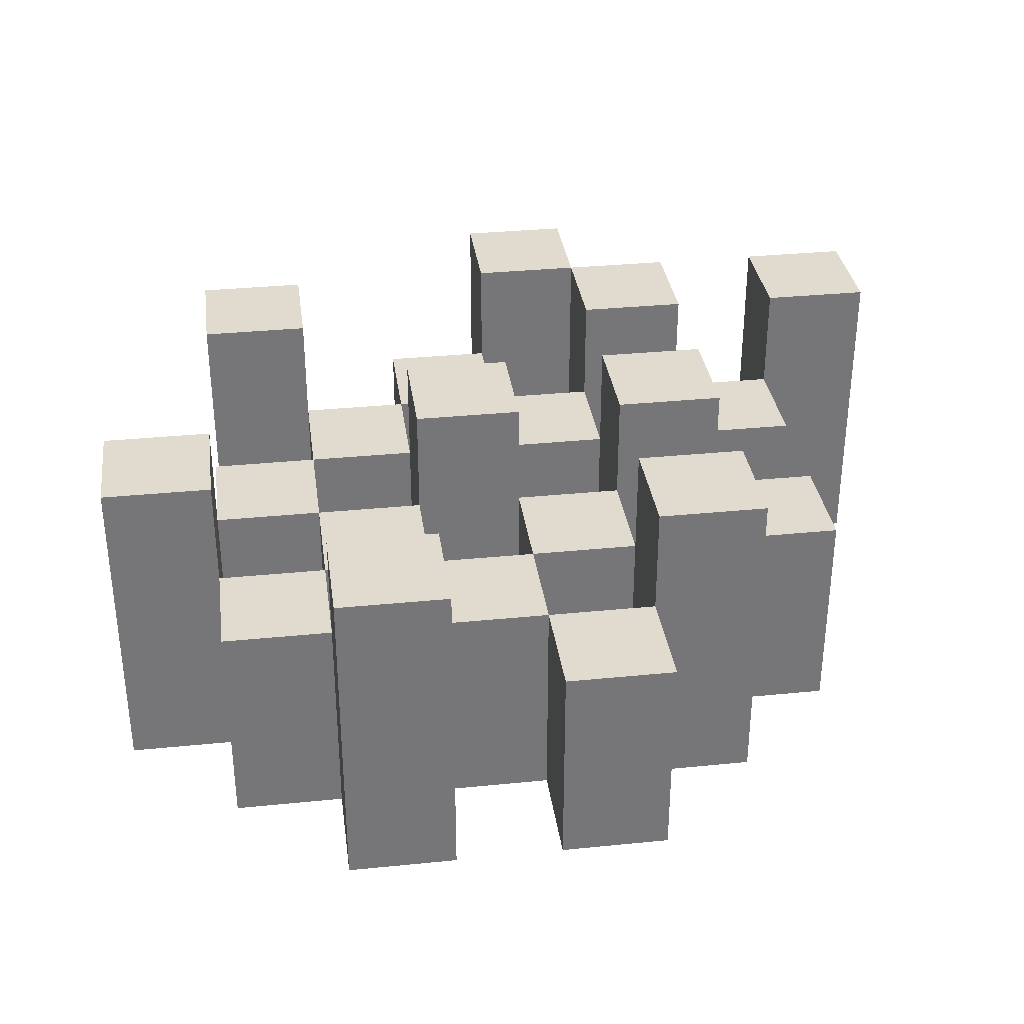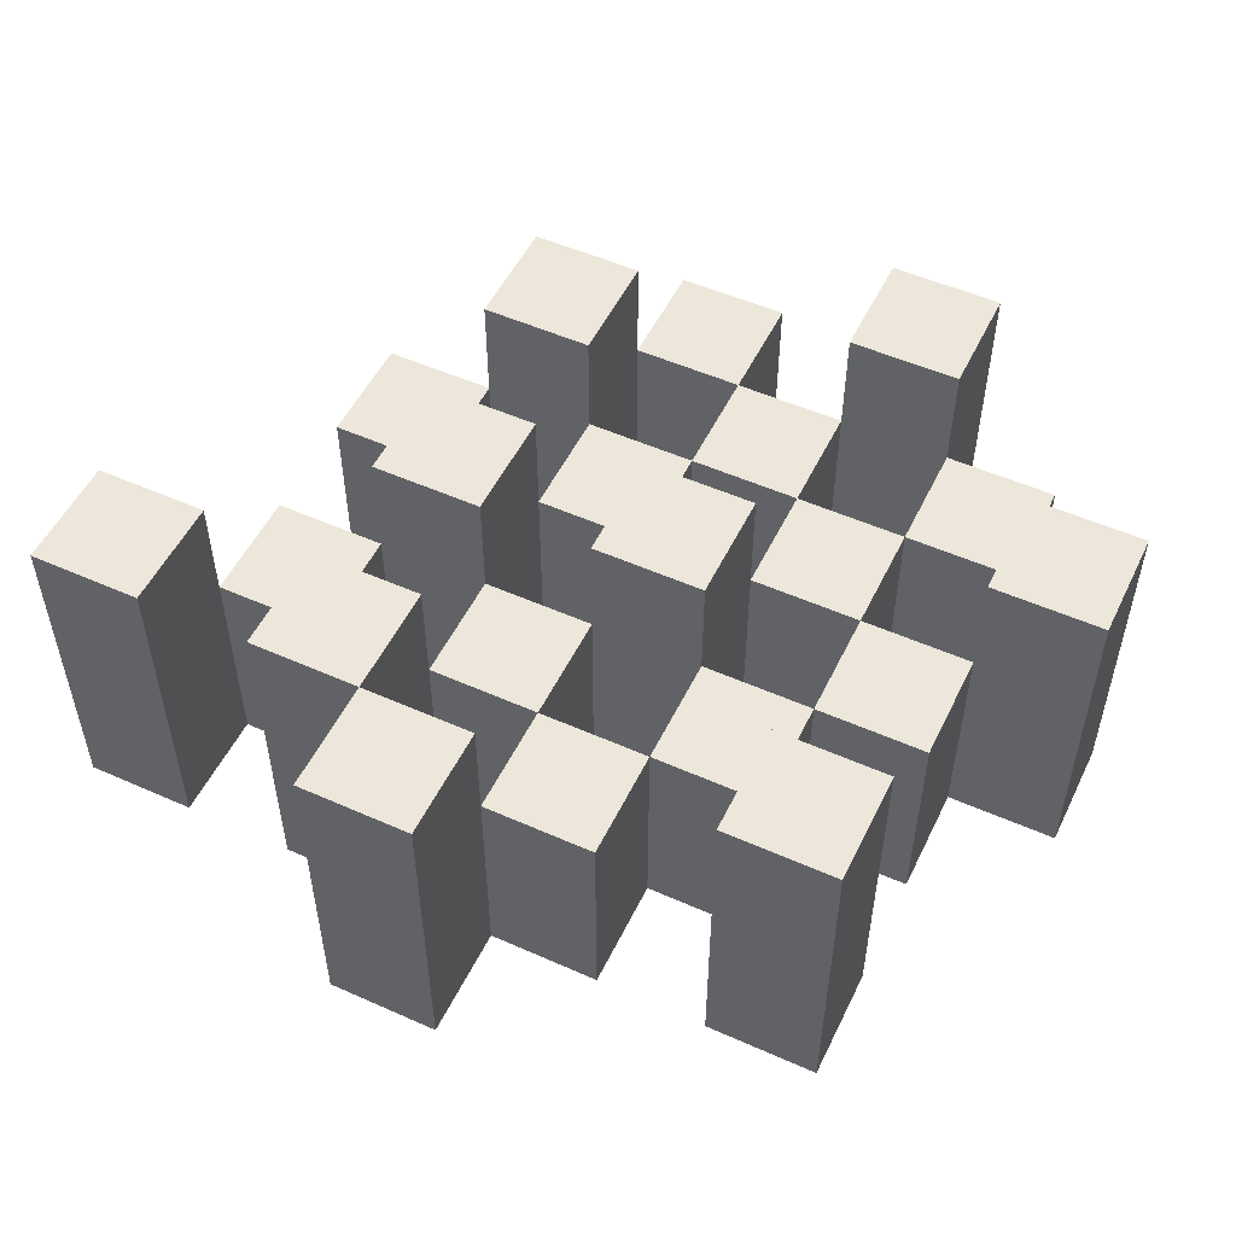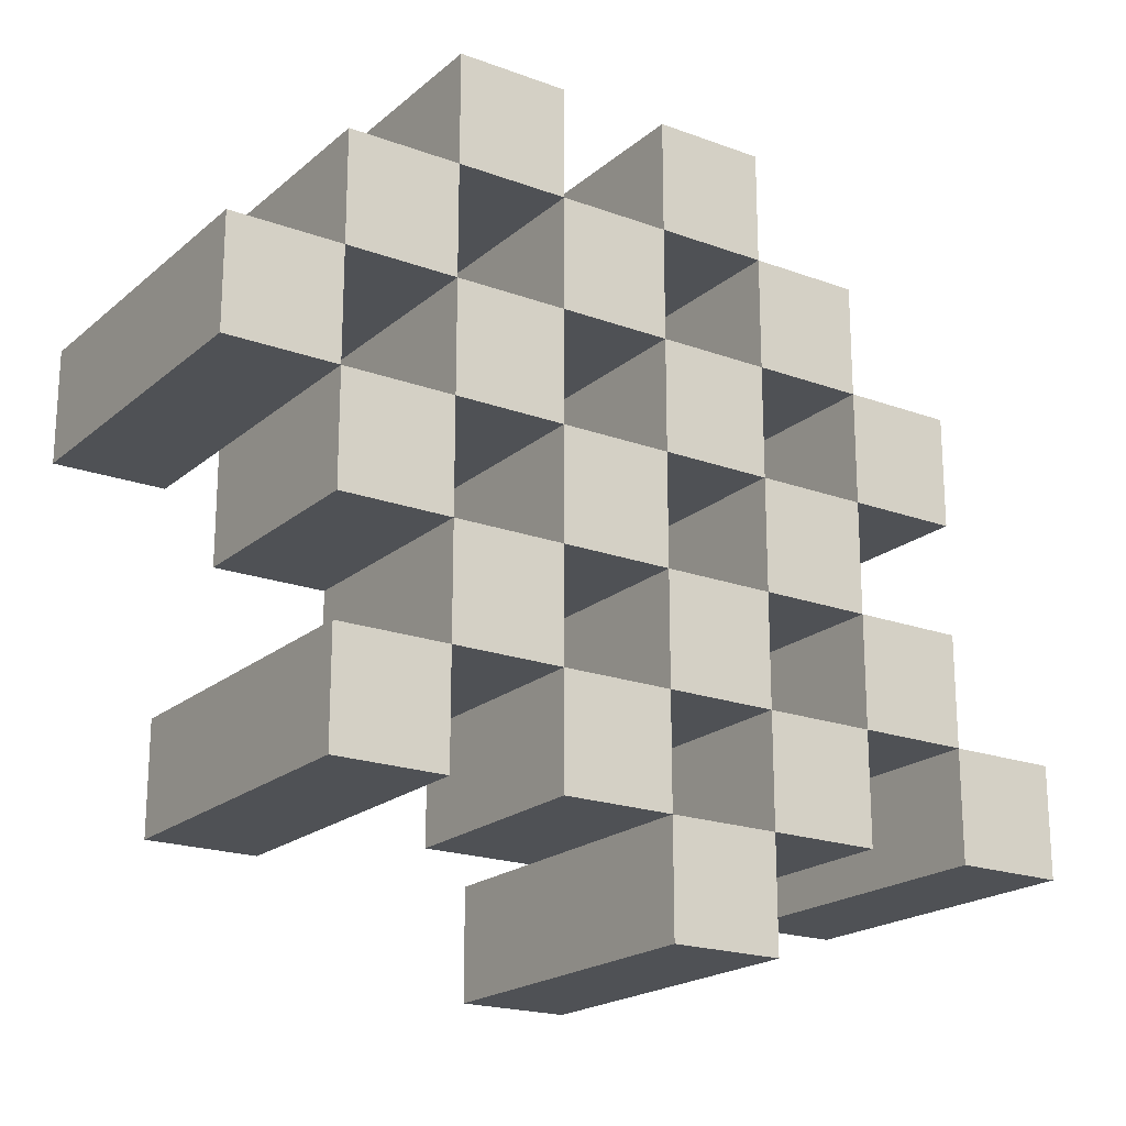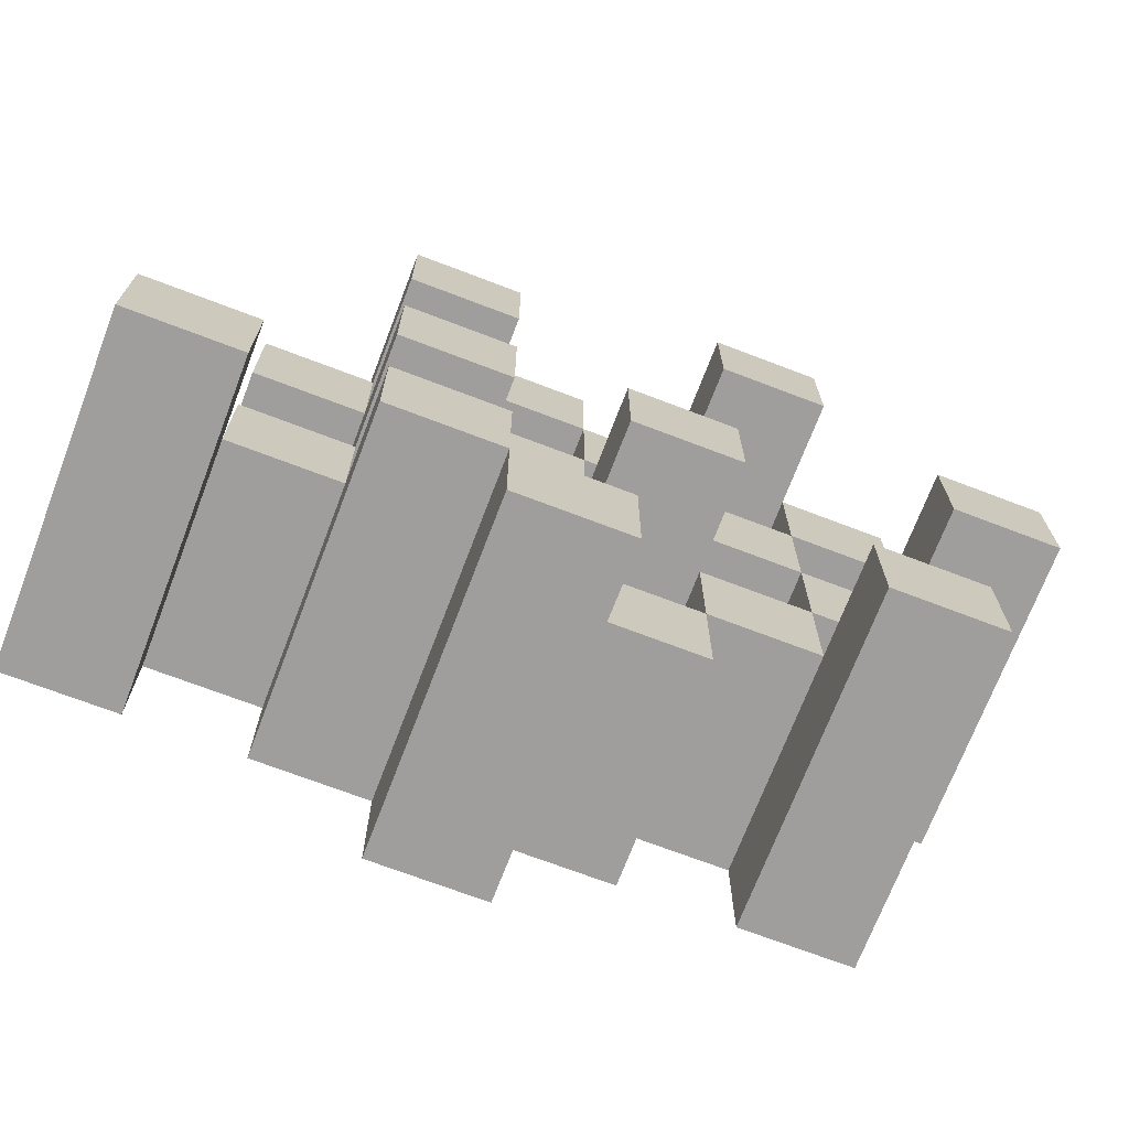
<metadata>
{"format":"obj","ext":"obj","renderer":"f3d","projection":"perspective","resolution":1024,"background":"white","views":[{"elev":33.5,"azim":-7.8,"up":"+Y"},{"elev":52.4,"azim":-154.4,"up":"+Y"},{"elev":-20.1,"azim":-34.0,"up":"+Z"},{"elev":-70.9,"azim":159.1,"up":"+Z"}]}
</metadata>
<code>
o
v 26.5 0.9 -2.9
v 26.5 0.9 -3
v 26.5 1.2 -2.9
v 26.5 1.2 -3
v 26.6 0.9 -2.8
v 26.6 0.9 -2.9
v 26.6 0.9 -3
v 26.6 0.9 -3.1
v 26.6 0.9 -3.2
v 26.6 0.9 -3.3
v 26.6 1.1 -2.8
v 26.6 1.1 -2.9
v 26.6 1.1 -3
v 26.6 1.1 -3.1
v 26.6 1.2 -3.2
v 26.6 1.2 -3.3
v 26.7 0.9 -2.7
v 26.7 0.9 -2.8
v 26.7 0.9 -2.9
v 26.7 0.9 -3
v 26.7 0.9 -3.1
v 26.7 0.9 -3.2
v 26.7 1.1 -2.8
v 26.7 1.1 -2.9
v 26.7 1.1 -3
v 26.7 1.1 -3.1
v 26.7 1.1 -3.2
v 26.7 1.2 -2.7
v 26.7 1.2 -2.8
v 26.8 0.9 -2.8
v 26.8 0.9 -2.9
v 26.8 0.9 -3
v 26.8 0.9 -3.1
v 26.8 0.9 -3.2
v 26.8 0.9 -3.3
v 26.8 1.1 -2.8
v 26.8 1.1 -2.9
v 26.8 1.1 -3
v 26.8 1.1 -3.1
v 26.8 1.1 -3.2
v 26.8 1.1 -3.3
v 26.8 1.2 -3
v 26.8 1.2 -3.1
v 26.9 0.9 -2.7
v 26.9 0.9 -2.8
v 26.9 0.9 -2.9
v 26.9 0.9 -3
v 26.9 0.9 -3.1
v 26.9 0.9 -3.2
v 26.9 0.9 -3.3
v 26.9 0.9 -3.4
v 26.9 1.1 -2.7
v 26.9 1.1 -2.8
v 26.9 1.1 -2.9
v 26.9 1.1 -3
v 26.9 1.1 -3.1
v 26.9 1.1 -3.2
v 26.9 1.1 -3.3
v 26.9 1.2 -3.3
v 26.9 1.2 -3.4
v 27 0.9 -2.8
v 27 0.9 -2.9
v 27 0.9 -3
v 27 0.9 -3.1
v 27 0.9 -3.2
v 27 0.9 -3.3
v 27 1.1 -2.8
v 27 1.1 -2.9
v 27 1.1 -3
v 27 1.1 -3.1
v 27 1.1 -3.2
v 27 1.2 -2.8
v 27 1.2 -2.9
v 27 1.2 -3
v 27 1.2 -3.1
v 27 1.2 -3.2
v 27 1.2 -3.3
v 27.1 0.9 -2.9
v 27.1 0.9 -3
v 27.1 0.9 -3.1
v 27.1 0.9 -3.2
v 27.1 1.1 -2.9
v 27.1 1.1 -3
v 27.1 1.1 -3.1
v 27.1 1.1 -3.2
v 27.2 0.9 -3.2
v 27.2 0.9 -3.3
v 27.2 1.1 -3.2
v 27.2 1.2 -3.2
v 27.2 1.2 -3.3
v 26.6 0.9 -2.9
v 26.6 0.9 -3
v 26.6 1.1 -2.9
v 26.6 1.1 -3
v 26.6 1.2 -2.9
v 26.6 1.2 -3
v 26.7 0.9 -2.8
v 26.7 0.9 -2.9
v 26.7 0.9 -3
v 26.7 0.9 -3.1
v 26.7 0.9 -3.2
v 26.7 0.9 -3.3
v 26.7 1.1 -2.8
v 26.7 1.1 -2.9
v 26.7 1.1 -3
v 26.7 1.1 -3.1
v 26.7 1.1 -3.2
v 26.7 1.2 -3.2
v 26.7 1.2 -3.3
v 26.8 0.9 -2.7
v 26.8 0.9 -2.8
v 26.8 0.9 -2.9
v 26.8 0.9 -3
v 26.8 0.9 -3.1
v 26.8 0.9 -3.2
v 26.8 1.1 -2.8
v 26.8 1.1 -2.9
v 26.8 1.1 -3
v 26.8 1.1 -3.1
v 26.8 1.1 -3.2
v 26.8 1.2 -2.7
v 26.8 1.2 -2.8
v 26.9 0.9 -2.8
v 26.9 0.9 -2.9
v 26.9 0.9 -3
v 26.9 0.9 -3.1
v 26.9 0.9 -3.2
v 26.9 0.9 -3.3
v 26.9 1.1 -2.8
v 26.9 1.1 -2.9
v 26.9 1.1 -3
v 26.9 1.1 -3.1
v 26.9 1.1 -3.2
v 26.9 1.1 -3.3
v 26.9 1.2 -3
v 26.9 1.2 -3.1
v 27 0.9 -2.7
v 27 0.9 -2.8
v 27 0.9 -2.9
v 27 0.9 -3
v 27 0.9 -3.1
v 27 0.9 -3.2
v 27 0.9 -3.3
v 27 0.9 -3.4
v 27 1.1 -2.7
v 27 1.1 -2.8
v 27 1.1 -2.9
v 27 1.1 -3
v 27 1.1 -3.1
v 27 1.1 -3.2
v 27 1.2 -3.3
v 27 1.2 -3.4
v 27.1 0.9 -2.8
v 27.1 0.9 -2.9
v 27.1 0.9 -3
v 27.1 0.9 -3.1
v 27.1 0.9 -3.2
v 27.1 0.9 -3.3
v 27.1 1.1 -2.9
v 27.1 1.1 -3
v 27.1 1.1 -3.1
v 27.1 1.1 -3.2
v 27.1 1.2 -2.8
v 27.1 1.2 -2.9
v 27.1 1.2 -3
v 27.1 1.2 -3.1
v 27.1 1.2 -3.2
v 27.1 1.2 -3.3
v 27.2 0.9 -2.9
v 27.2 0.9 -3
v 27.2 0.9 -3.1
v 27.2 0.9 -3.2
v 27.2 1.1 -2.9
v 27.2 1.1 -3
v 27.2 1.1 -3.1
v 27.2 1.1 -3.2
v 27.3 0.9 -3.2
v 27.3 0.9 -3.3
v 27.3 1.2 -3.2
v 27.3 1.2 -3.3
v 26.7 0.9 -2.7
v 26.7 1.2 -2.7
v 26.8 0.9 -2.7
v 26.8 1.2 -2.7
v 26.9 0.9 -2.7
v 26.9 1.1 -2.7
v 27 0.9 -2.7
v 27 1.1 -2.7
v 26.6 0.9 -2.8
v 26.6 1.1 -2.8
v 26.7 0.9 -2.8
v 26.7 1.1 -2.8
v 26.8 0.9 -2.8
v 26.8 1.1 -2.8
v 26.9 0.9 -2.8
v 26.9 1.1 -2.8
v 27 0.9 -2.8
v 27 1.1 -2.8
v 27 1.2 -2.8
v 27.1 0.9 -2.8
v 27.1 1.2 -2.8
v 26.5 0.9 -2.9
v 26.5 1.2 -2.9
v 26.6 0.9 -2.9
v 26.6 1.1 -2.9
v 26.6 1.2 -2.9
v 26.7 0.9 -2.9
v 26.7 1.1 -2.9
v 26.8 0.9 -2.9
v 26.8 1.1 -2.9
v 26.9 0.9 -2.9
v 26.9 1.1 -2.9
v 27 0.9 -2.9
v 27 1.1 -2.9
v 27.1 0.9 -2.9
v 27.1 1.1 -2.9
v 27.2 0.9 -2.9
v 27.2 1.1 -2.9
v 26.6 0.9 -3
v 26.6 1.1 -3
v 26.7 0.9 -3
v 26.7 1.1 -3
v 26.8 0.9 -3
v 26.8 1.1 -3
v 26.8 1.2 -3
v 26.9 0.9 -3
v 26.9 1.1 -3
v 26.9 1.2 -3
v 27 0.9 -3
v 27 1.1 -3
v 27 1.2 -3
v 27.1 0.9 -3
v 27.1 1.1 -3
v 27.1 1.2 -3
v 26.7 0.9 -3.1
v 26.7 1.1 -3.1
v 26.8 0.9 -3.1
v 26.8 1.1 -3.1
v 26.9 0.9 -3.1
v 26.9 1.1 -3.1
v 27 0.9 -3.1
v 27 1.1 -3.1
v 27.1 0.9 -3.1
v 27.1 1.1 -3.1
v 27.2 0.9 -3.1
v 27.2 1.1 -3.1
v 26.6 0.9 -3.2
v 26.6 1.2 -3.2
v 26.7 0.9 -3.2
v 26.7 1.1 -3.2
v 26.7 1.2 -3.2
v 26.8 0.9 -3.2
v 26.8 1.1 -3.2
v 26.9 0.9 -3.2
v 26.9 1.1 -3.2
v 27 0.9 -3.2
v 27 1.1 -3.2
v 27 1.2 -3.2
v 27.1 0.9 -3.2
v 27.1 1.1 -3.2
v 27.1 1.2 -3.2
v 27.2 0.9 -3.2
v 27.2 1.1 -3.2
v 27.2 1.2 -3.2
v 27.3 0.9 -3.2
v 27.3 1.2 -3.2
v 26.9 0.9 -3.3
v 26.9 1.1 -3.3
v 26.9 1.2 -3.3
v 27 0.9 -3.3
v 27 1.2 -3.3
v 26.7 0.9 -2.8
v 26.7 1.1 -2.8
v 26.7 1.2 -2.8
v 26.8 0.9 -2.8
v 26.8 1.1 -2.8
v 26.8 1.2 -2.8
v 26.9 0.9 -2.8
v 26.9 1.1 -2.8
v 27 0.9 -2.8
v 27 1.1 -2.8
v 26.6 0.9 -2.9
v 26.6 1.1 -2.9
v 26.7 0.9 -2.9
v 26.7 1.1 -2.9
v 26.8 0.9 -2.9
v 26.8 1.1 -2.9
v 26.9 0.9 -2.9
v 26.9 1.1 -2.9
v 27 0.9 -2.9
v 27 1.1 -2.9
v 27 1.2 -2.9
v 27.1 0.9 -2.9
v 27.1 1.1 -2.9
v 27.1 1.2 -2.9
v 26.5 0.9 -3
v 26.5 1.2 -3
v 26.6 0.9 -3
v 26.6 1.1 -3
v 26.6 1.2 -3
v 26.7 0.9 -3
v 26.7 1.1 -3
v 26.8 0.9 -3
v 26.8 1.1 -3
v 26.9 0.9 -3
v 26.9 1.1 -3
v 27 0.9 -3
v 27 1.1 -3
v 27.1 0.9 -3
v 27.1 1.1 -3
v 27.2 0.9 -3
v 27.2 1.1 -3
v 26.6 0.9 -3.1
v 26.6 1.1 -3.1
v 26.7 0.9 -3.1
v 26.7 1.1 -3.1
v 26.8 0.9 -3.1
v 26.8 1.1 -3.1
v 26.8 1.2 -3.1
v 26.9 0.9 -3.1
v 26.9 1.1 -3.1
v 26.9 1.2 -3.1
v 27 0.9 -3.1
v 27 1.1 -3.1
v 27 1.2 -3.1
v 27.1 0.9 -3.1
v 27.1 1.1 -3.1
v 27.1 1.2 -3.1
v 26.7 0.9 -3.2
v 26.7 1.1 -3.2
v 26.8 0.9 -3.2
v 26.8 1.1 -3.2
v 26.9 0.9 -3.2
v 26.9 1.1 -3.2
v 27 0.9 -3.2
v 27 1.1 -3.2
v 27.1 0.9 -3.2
v 27.1 1.1 -3.2
v 27.2 0.9 -3.2
v 27.2 1.1 -3.2
v 26.6 0.9 -3.3
v 26.6 1.2 -3.3
v 26.7 0.9 -3.3
v 26.7 1.2 -3.3
v 26.8 0.9 -3.3
v 26.8 1.1 -3.3
v 26.9 0.9 -3.3
v 26.9 1.1 -3.3
v 27 0.9 -3.3
v 27 1.2 -3.3
v 27.1 0.9 -3.3
v 27.1 1.2 -3.3
v 27.2 0.9 -3.3
v 27.2 1.2 -3.3
v 27.3 0.9 -3.3
v 27.3 1.2 -3.3
v 26.9 0.9 -3.4
v 26.9 1.2 -3.4
v 27 0.9 -3.4
v 27 1.2 -3.4
v 26.7 0.9 -2.7
v 26.8 0.9 -2.7
v 26.9 0.9 -2.7
v 27 0.9 -2.7
v 26.6 0.9 -2.8
v 26.7 0.9 -2.8
v 26.8 0.9 -2.8
v 26.9 0.9 -2.8
v 27 0.9 -2.8
v 27.1 0.9 -2.8
v 26.5 0.9 -2.9
v 26.6 0.9 -2.9
v 26.7 0.9 -2.9
v 26.8 0.9 -2.9
v 26.9 0.9 -2.9
v 27 0.9 -2.9
v 27.1 0.9 -2.9
v 27.2 0.9 -2.9
v 26.5 0.9 -3
v 26.6 0.9 -3
v 26.7 0.9 -3
v 26.8 0.9 -3
v 26.9 0.9 -3
v 27 0.9 -3
v 27.1 0.9 -3
v 27.2 0.9 -3
v 26.6 0.9 -3.1
v 26.7 0.9 -3.1
v 26.8 0.9 -3.1
v 26.9 0.9 -3.1
v 27 0.9 -3.1
v 27.1 0.9 -3.1
v 27.2 0.9 -3.1
v 26.6 0.9 -3.2
v 26.7 0.9 -3.2
v 26.8 0.9 -3.2
v 26.9 0.9 -3.2
v 27 0.9 -3.2
v 27.1 0.9 -3.2
v 27.2 0.9 -3.2
v 27.3 0.9 -3.2
v 26.6 0.9 -3.3
v 26.7 0.9 -3.3
v 26.8 0.9 -3.3
v 26.9 0.9 -3.3
v 27 0.9 -3.3
v 27.1 0.9 -3.3
v 27.2 0.9 -3.3
v 27.3 0.9 -3.3
v 26.9 0.9 -3.4
v 27 0.9 -3.4
v 26.9 1.1 -2.7
v 27 1.1 -2.7
v 26.6 1.1 -2.8
v 26.7 1.1 -2.8
v 26.8 1.1 -2.8
v 26.9 1.1 -2.8
v 27 1.1 -2.8
v 26.6 1.1 -2.9
v 26.7 1.1 -2.9
v 26.8 1.1 -2.9
v 26.9 1.1 -2.9
v 27 1.1 -2.9
v 27.1 1.1 -2.9
v 27.2 1.1 -2.9
v 26.6 1.1 -3
v 26.7 1.1 -3
v 26.8 1.1 -3
v 26.9 1.1 -3
v 27 1.1 -3
v 27.1 1.1 -3
v 27.2 1.1 -3
v 26.6 1.1 -3.1
v 26.7 1.1 -3.1
v 26.8 1.1 -3.1
v 26.9 1.1 -3.1
v 27 1.1 -3.1
v 27.1 1.1 -3.1
v 27.2 1.1 -3.1
v 26.7 1.1 -3.2
v 26.8 1.1 -3.2
v 26.9 1.1 -3.2
v 27 1.1 -3.2
v 27.1 1.1 -3.2
v 27.2 1.1 -3.2
v 26.8 1.1 -3.3
v 26.9 1.1 -3.3
v 26.7 1.2 -2.7
v 26.8 1.2 -2.7
v 26.7 1.2 -2.8
v 26.8 1.2 -2.8
v 27 1.2 -2.8
v 27.1 1.2 -2.8
v 26.5 1.2 -2.9
v 26.6 1.2 -2.9
v 27 1.2 -2.9
v 27.1 1.2 -2.9
v 26.5 1.2 -3
v 26.6 1.2 -3
v 26.8 1.2 -3
v 26.9 1.2 -3
v 27 1.2 -3
v 27.1 1.2 -3
v 26.8 1.2 -3.1
v 26.9 1.2 -3.1
v 27 1.2 -3.1
v 27.1 1.2 -3.1
v 26.6 1.2 -3.2
v 26.7 1.2 -3.2
v 27 1.2 -3.2
v 27.1 1.2 -3.2
v 27.2 1.2 -3.2
v 27.3 1.2 -3.2
v 26.6 1.2 -3.3
v 26.7 1.2 -3.3
v 26.9 1.2 -3.3
v 27 1.2 -3.3
v 27.1 1.2 -3.3
v 27.2 1.2 -3.3
v 27.3 1.2 -3.3
v 26.9 1.2 -3.4
v 27 1.2 -3.4
f 3 2 1
f 4 2 3
f 11 6 5
f 12 6 11
f 13 8 7
f 14 8 13
f 15 10 9
f 16 10 15
f 23 18 17
f 24 20 19
f 25 20 24
f 26 22 21
f 27 22 26
f 28 23 17
f 29 23 28
f 36 31 30
f 37 31 36
f 38 33 32
f 39 33 38
f 40 35 34
f 41 35 40
f 42 39 38
f 43 39 42
f 52 45 44
f 53 45 52
f 54 47 46
f 55 47 54
f 56 49 48
f 57 49 56
f 58 51 50
f 59 51 58
f 60 51 59
f 67 62 61
f 68 62 67
f 69 64 63
f 70 64 69
f 71 66 65
f 72 68 67
f 73 68 72
f 74 70 69
f 75 70 74
f 76 66 71
f 77 66 76
f 82 79 78
f 83 79 82
f 84 81 80
f 85 81 84
f 88 87 86
f 89 87 88
f 90 87 89
f 91 92 93
f 93 92 94
f 93 94 95
f 95 94 96
f 97 98 103
f 103 98 104
f 99 100 105
f 105 100 106
f 101 102 107
f 107 102 108
f 108 102 109
f 110 111 116
f 112 113 117
f 117 113 118
f 114 115 119
f 119 115 120
f 110 116 121
f 121 116 122
f 123 124 129
f 129 124 130
f 125 126 131
f 131 126 132
f 127 128 133
f 133 128 134
f 131 132 135
f 135 132 136
f 137 138 145
f 145 138 146
f 139 140 147
f 147 140 148
f 141 142 149
f 149 142 150
f 143 144 151
f 151 144 152
f 153 154 159
f 155 156 160
f 160 156 161
f 157 158 162
f 153 159 163
f 163 159 164
f 160 161 165
f 165 161 166
f 162 158 167
f 167 158 168
f 169 170 173
f 173 170 174
f 171 172 175
f 175 172 176
f 177 178 179
f 179 178 180
f 183 182 181
f 184 182 183
f 187 186 185
f 188 186 187
f 191 190 189
f 192 190 191
f 195 194 193
f 196 194 195
f 200 198 197
f 200 199 198
f 201 199 200
f 204 203 202
f 205 203 204
f 206 203 205
f 209 208 207
f 210 208 209
f 213 212 211
f 214 212 213
f 217 216 215
f 218 216 217
f 221 220 219
f 222 220 221
f 226 224 223
f 226 225 224
f 227 225 226
f 228 225 227
f 232 230 229
f 232 231 230
f 233 231 232
f 234 231 233
f 237 236 235
f 238 236 237
f 241 240 239
f 242 240 241
f 245 244 243
f 246 244 245
f 249 248 247
f 250 248 249
f 251 248 250
f 254 253 252
f 255 253 254
f 259 257 256
f 259 258 257
f 260 258 259
f 261 258 260
f 265 263 262
f 265 264 263
f 266 264 265
f 270 268 267
f 270 269 268
f 271 269 270
f 272 273 275
f 273 274 275
f 275 274 276
f 276 274 277
f 278 279 280
f 280 279 281
f 282 283 284
f 284 283 285
f 286 287 288
f 288 287 289
f 290 291 293
f 291 292 293
f 293 292 294
f 294 292 295
f 296 297 298
f 298 297 299
f 299 297 300
f 301 302 303
f 303 302 304
f 305 306 307
f 307 306 308
f 309 310 311
f 311 310 312
f 313 314 315
f 315 314 316
f 317 318 320
f 318 319 320
f 320 319 321
f 321 319 322
f 323 324 326
f 324 325 326
f 326 325 327
f 327 325 328
f 329 330 331
f 331 330 332
f 333 334 335
f 335 334 336
f 337 338 339
f 339 338 340
f 341 342 343
f 343 342 344
f 345 346 347
f 347 346 348
f 349 350 351
f 351 350 352
f 353 354 355
f 355 354 356
f 357 358 359
f 359 358 360
f 366 362 361
f 367 362 366
f 368 364 363
f 369 364 368
f 372 366 365
f 373 366 372
f 374 368 367
f 375 368 374
f 376 370 369
f 377 370 376
f 379 372 371
f 380 372 379
f 381 374 373
f 382 374 381
f 383 376 375
f 384 376 383
f 385 378 377
f 386 378 385
f 387 381 380
f 388 381 387
f 389 383 382
f 390 383 389
f 391 385 384
f 392 385 391
f 395 389 388
f 396 389 395
f 397 391 390
f 398 391 397
f 399 393 392
f 400 393 399
f 402 395 394
f 403 395 402
f 404 397 396
f 405 397 404
f 406 399 398
f 407 399 406
f 408 401 400
f 409 401 408
f 410 406 405
f 411 406 410
f 412 413 417
f 417 413 418
f 414 415 419
f 419 415 420
f 416 417 421
f 421 417 422
f 420 421 427
f 427 421 428
f 422 423 429
f 429 423 430
f 424 425 431
f 431 425 432
f 426 427 433
f 433 427 434
f 434 435 440
f 440 435 441
f 436 437 442
f 442 437 443
f 438 439 444
f 444 439 445
f 441 442 446
f 446 442 447
f 448 449 450
f 450 449 451
f 452 453 456
f 456 453 457
f 454 455 458
f 458 455 459
f 460 461 464
f 464 461 465
f 462 463 466
f 466 463 467
f 468 469 474
f 474 469 475
f 470 471 477
f 477 471 478
f 472 473 479
f 479 473 480
f 476 477 481
f 481 477 482

</code>
